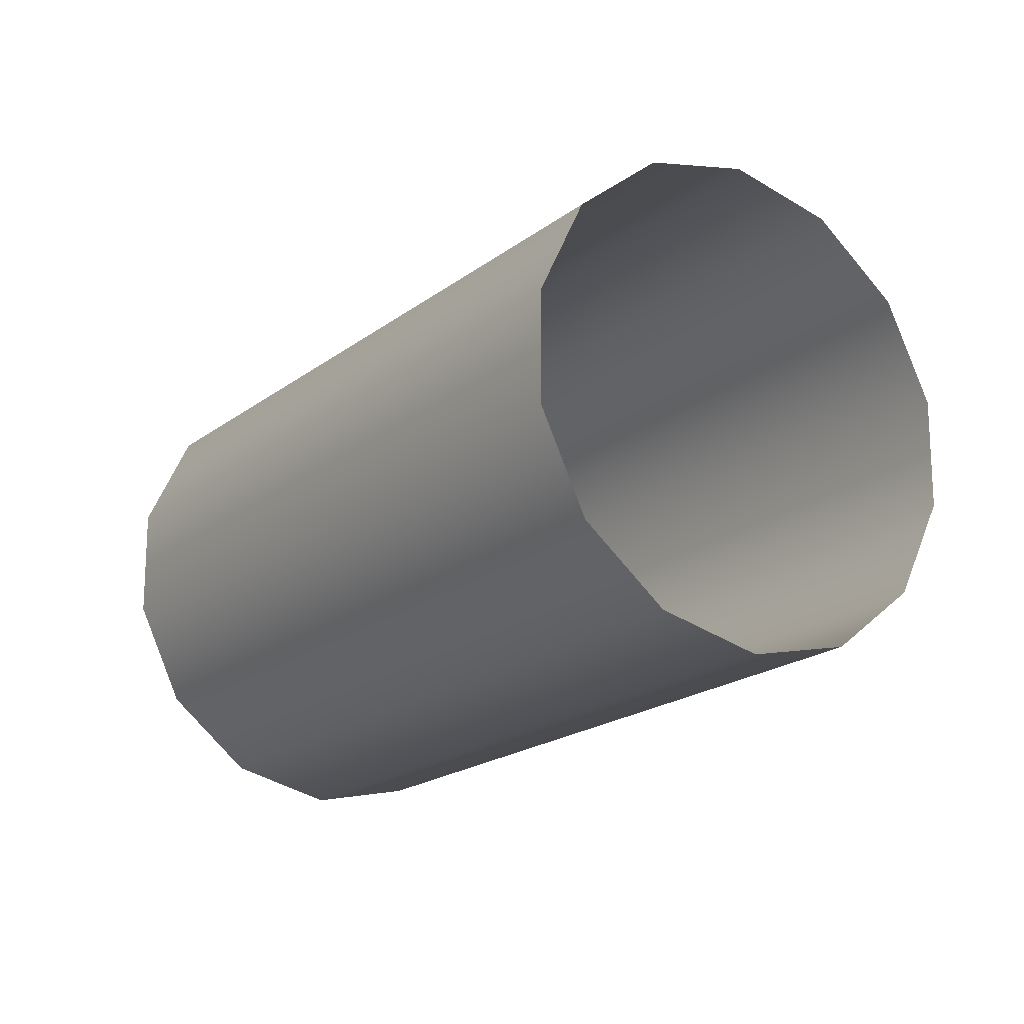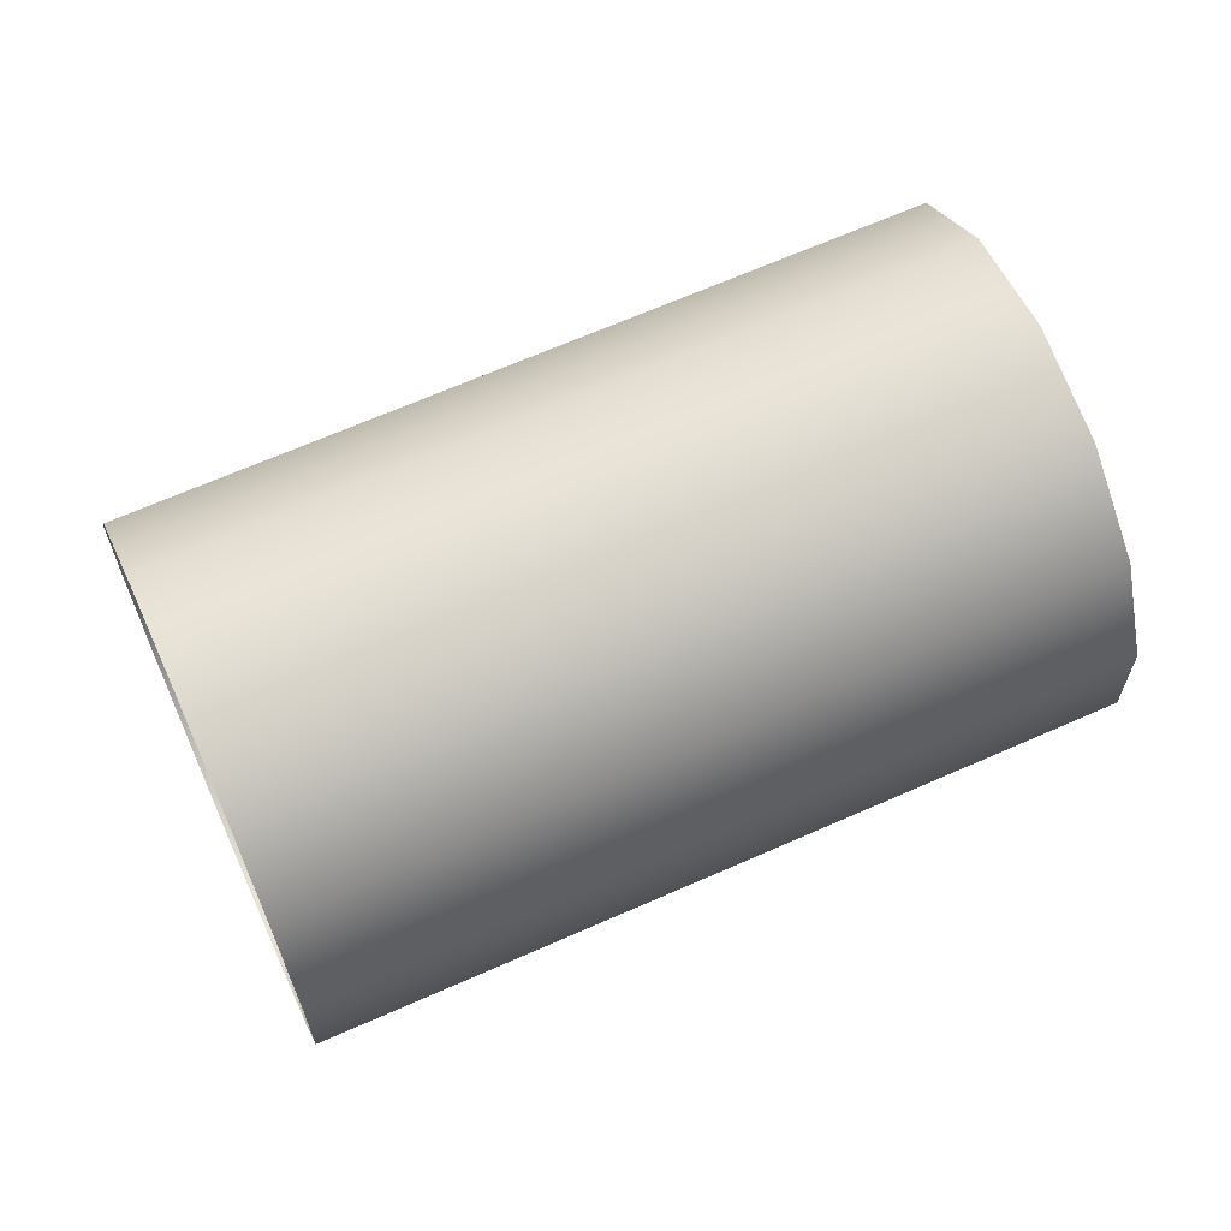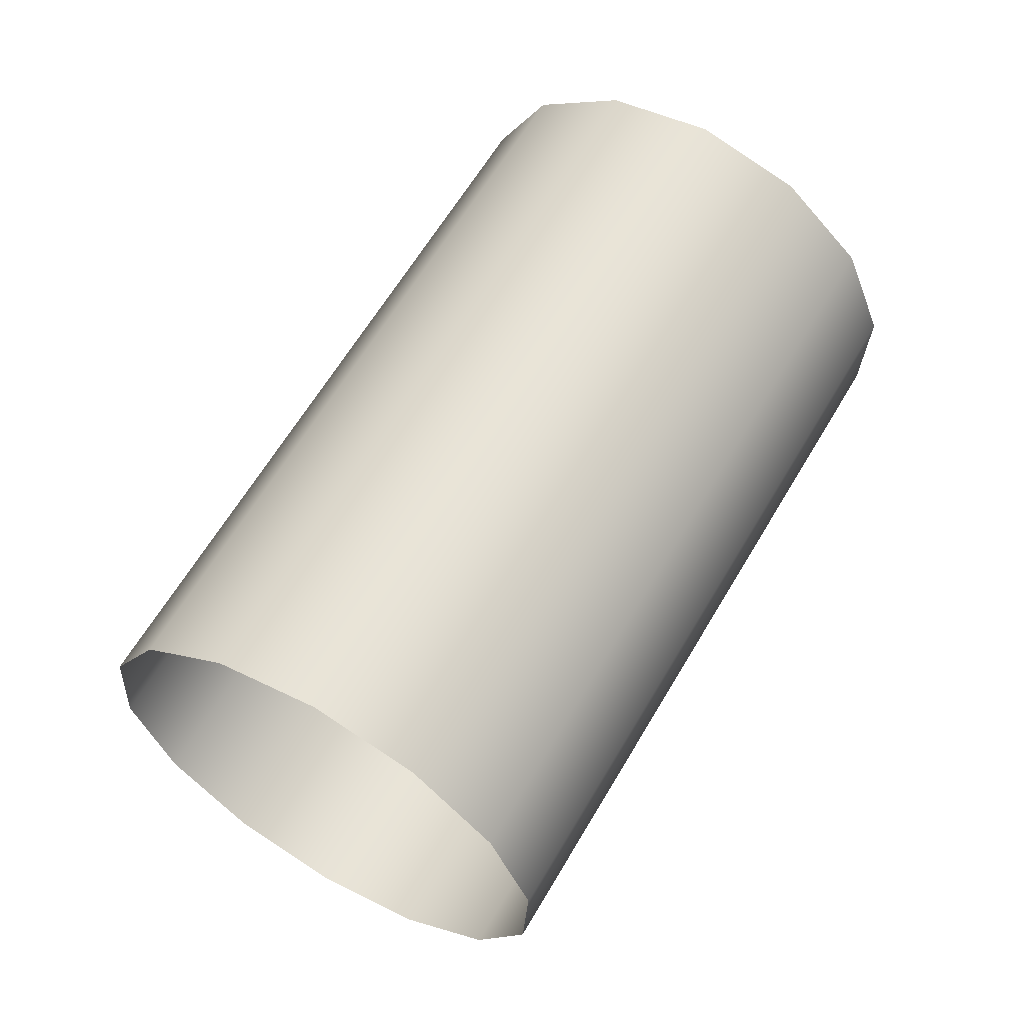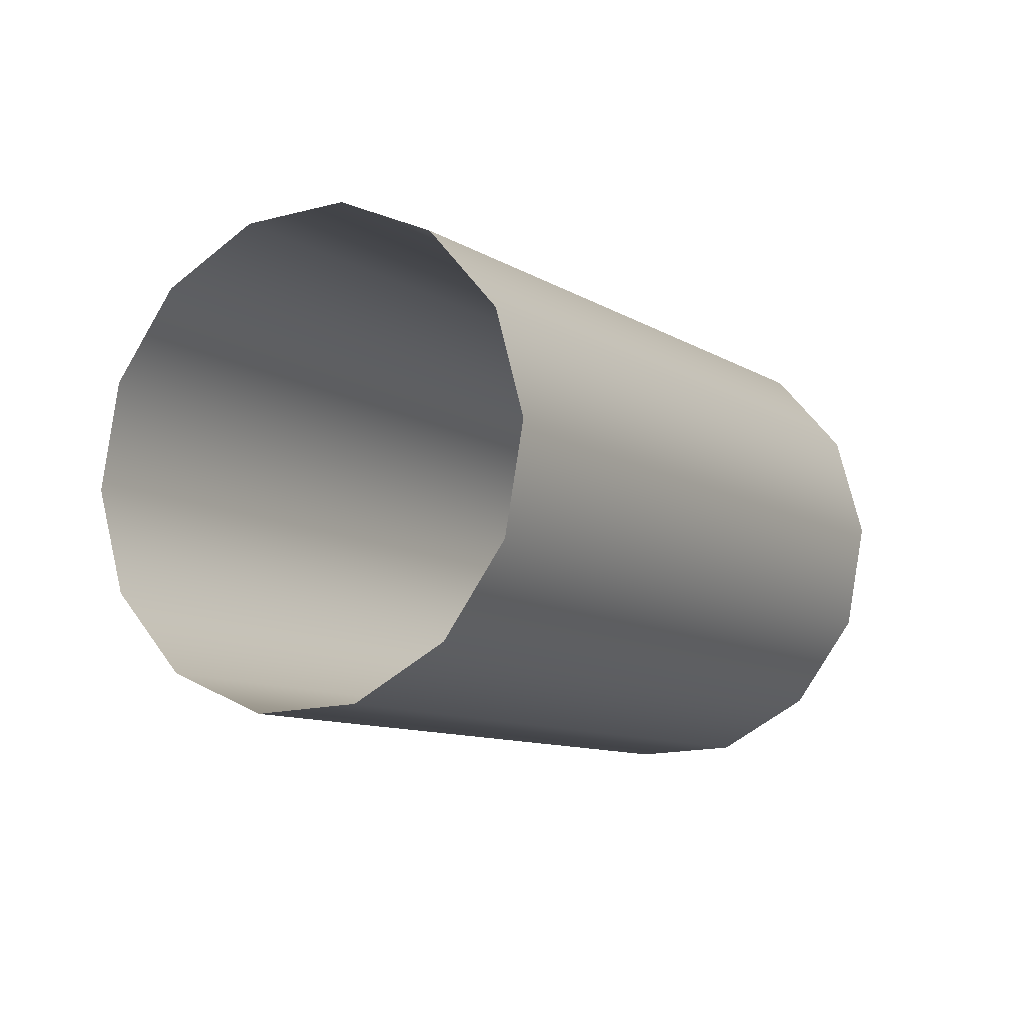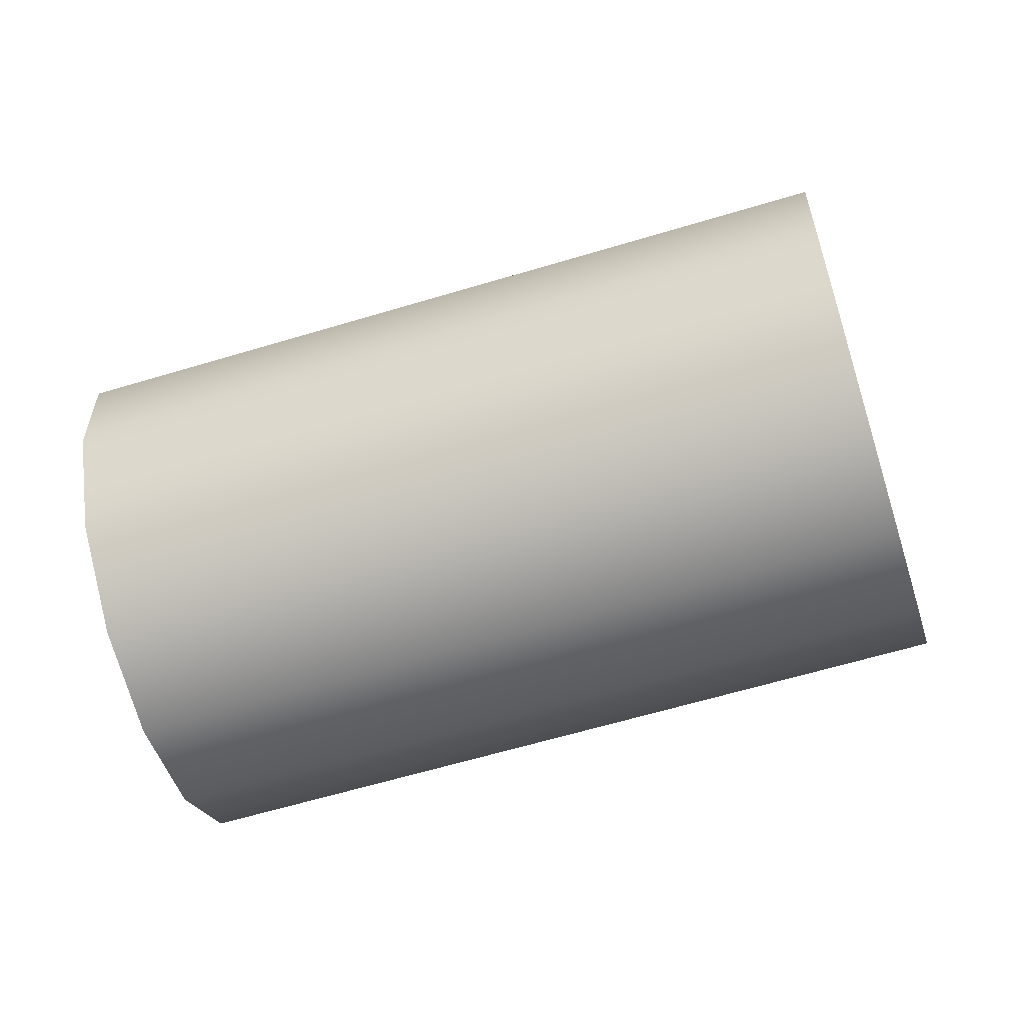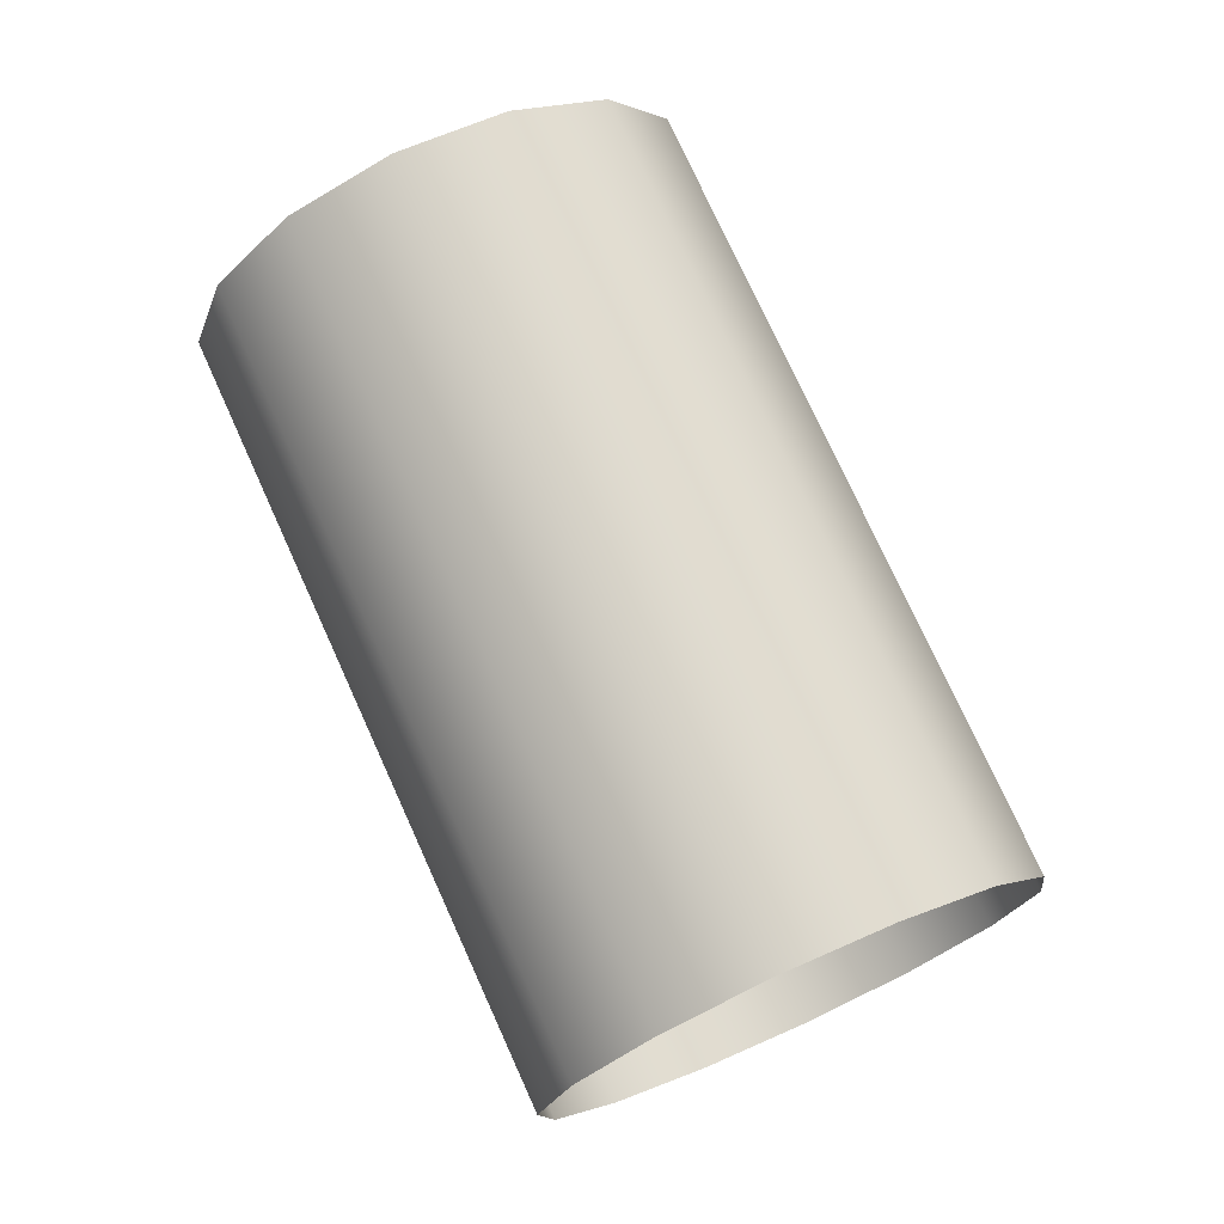
<metadata>
{"format":"obj","ext":"obj","renderer":"f3d","projection":"perspective","resolution":1024,"background":"white","views":[{"elev":-18.9,"azim":113.0,"up":"+Z"},{"elev":66.6,"azim":34.0,"up":"+Z"},{"elev":-40.7,"azim":19.4,"up":"+Y"},{"elev":72.7,"azim":166.8,"up":"+Y"},{"elev":-60.7,"azim":-104.8,"up":"+Z"},{"elev":-37.2,"azim":140.8,"up":"+Y"}]}
</metadata>
<code>
o Outputs_of_30298_-_[RMGR.]
v 1.004 -0.757 -4.461
v 1.002 -0.7557 -4.463
v 1.001 -0.755 -4.466
v 1.001 -0.755 -4.469
v 1.002 -0.7557 -4.472
v 1.004 -0.757 -4.474
v 1.006 -0.7587 -4.474
v 1.009 -0.7603 -4.474
v 1.011 -0.7616 -4.472
v 1.012 -0.7623 -4.469
v 1.012 -0.7623 -4.466
v 1.011 -0.7616 -4.463
v 1.009 -0.7603 -4.461
v 1.006 -0.7587 -4.46
v 0.992 -0.7757 -4.461
v 0.99 -0.7744 -4.463
v 0.9888 -0.7737 -4.466
v 0.9888 -0.7737 -4.469
v 0.99 -0.7744 -4.472
v 0.992 -0.7757 -4.474
v 0.9946 -0.7773 -4.474
v 0.9972 -0.779 -4.474
v 0.9992 -0.7803 -4.472
v 1 -0.781 -4.469
v 1 -0.781 -4.466
v 0.9992 -0.7803 -4.463
v 0.9972 -0.779 -4.461
v 0.9946 -0.7773 -4.46
f 1 15 28 14
f 2 16 15 1
f 3 17 16 2
f 4 18 17 3
f 5 19 18 4
f 6 20 19 5
f 7 21 20 6
f 8 22 21 7
f 9 23 22 8
f 10 24 23 9
f 11 25 24 10
f 12 26 25 11
f 13 27 26 12
f 14 28 27 13

</code>
